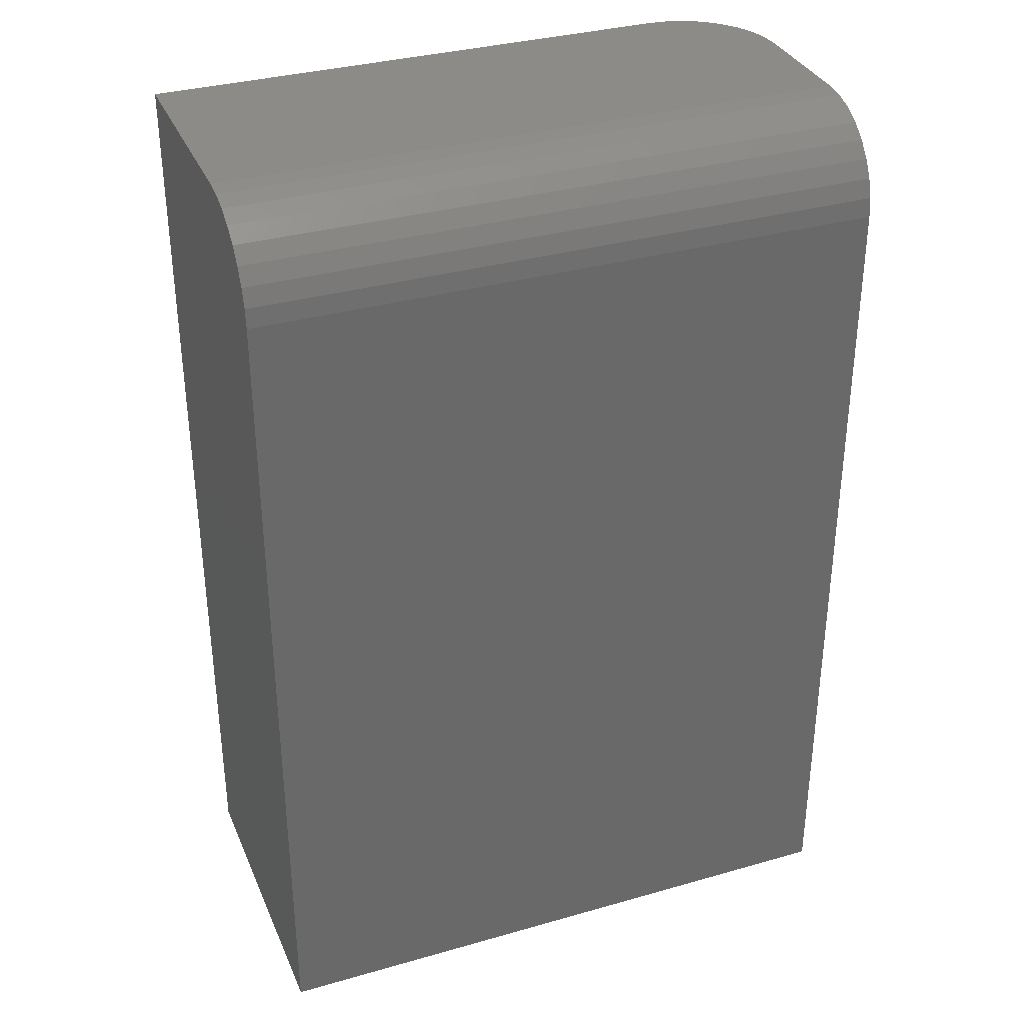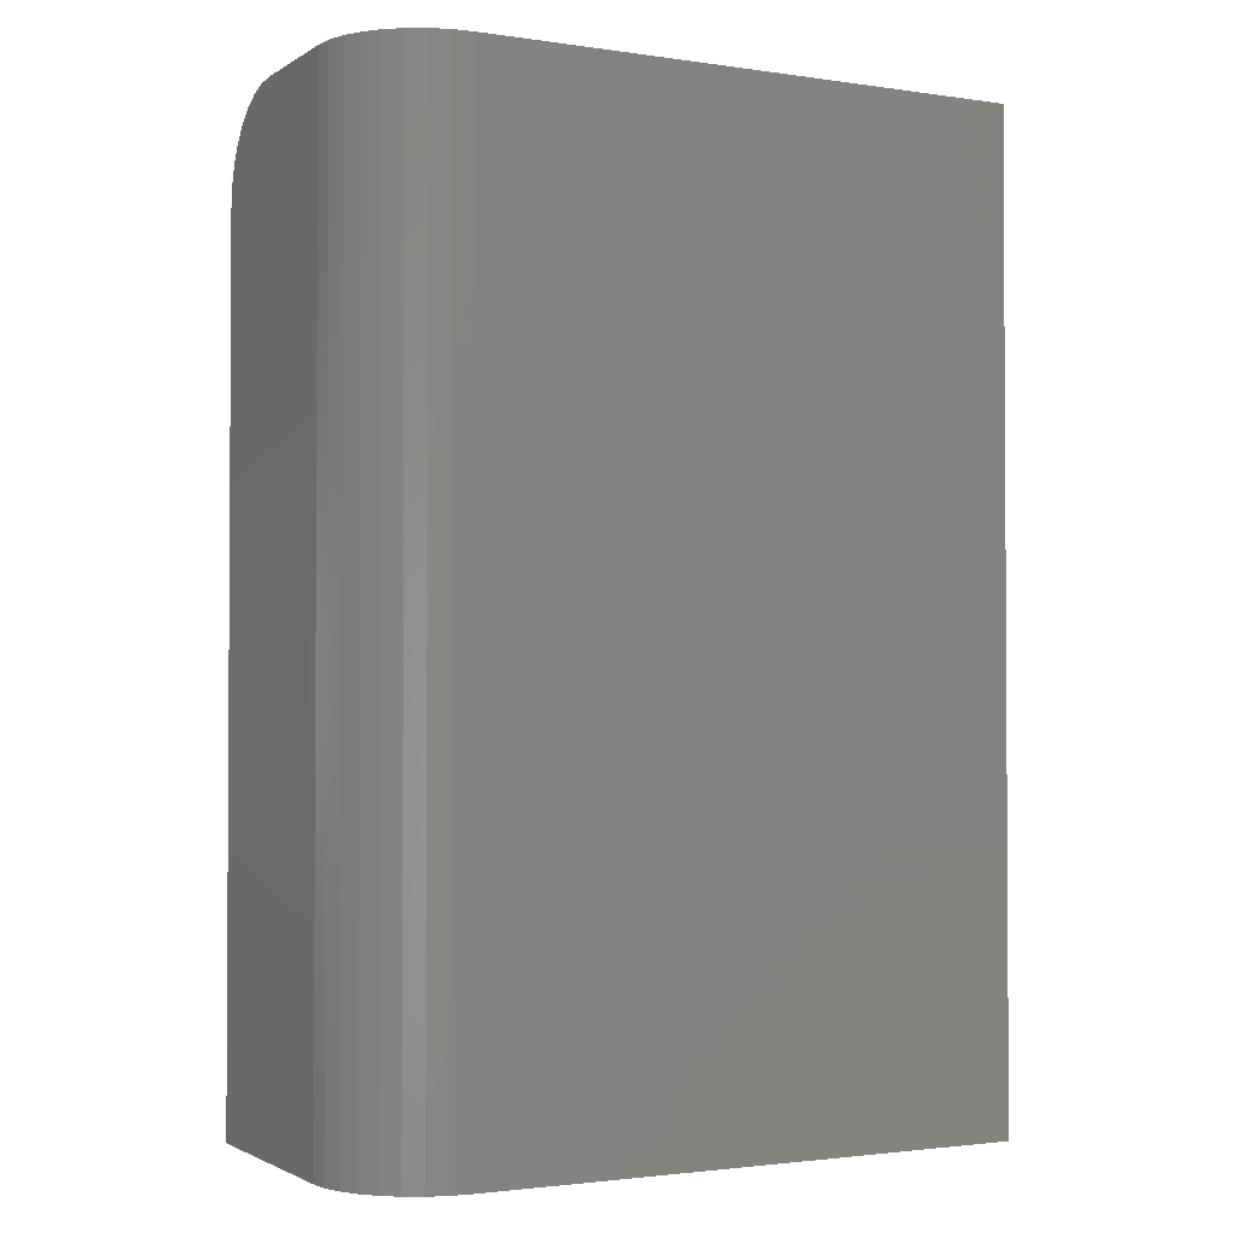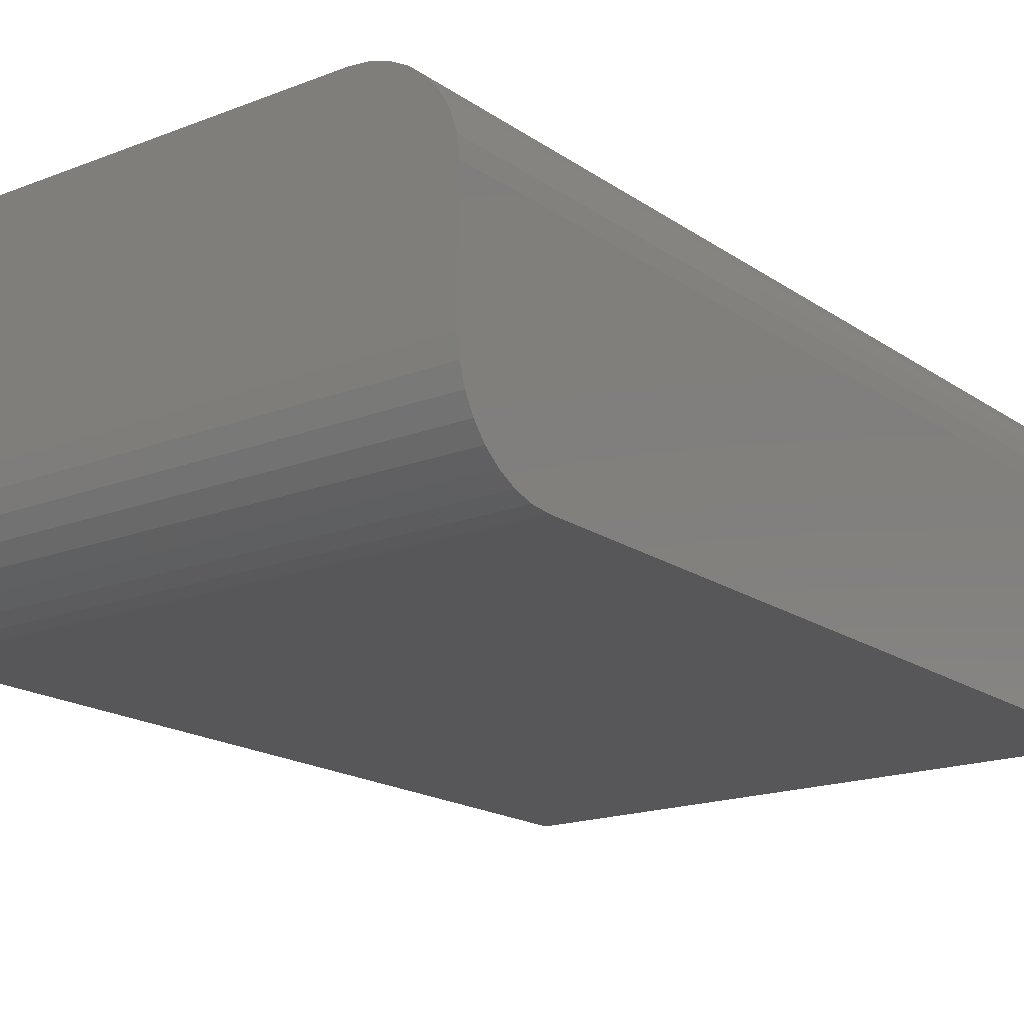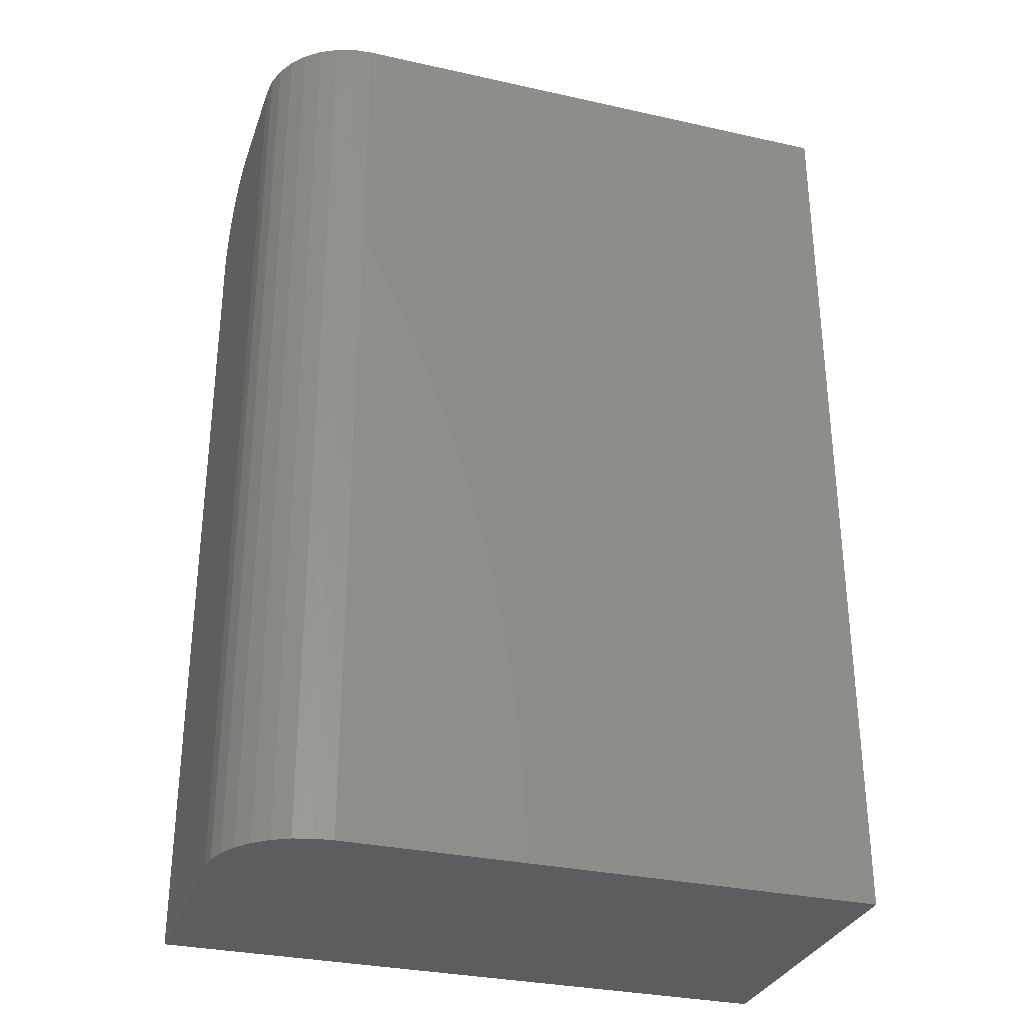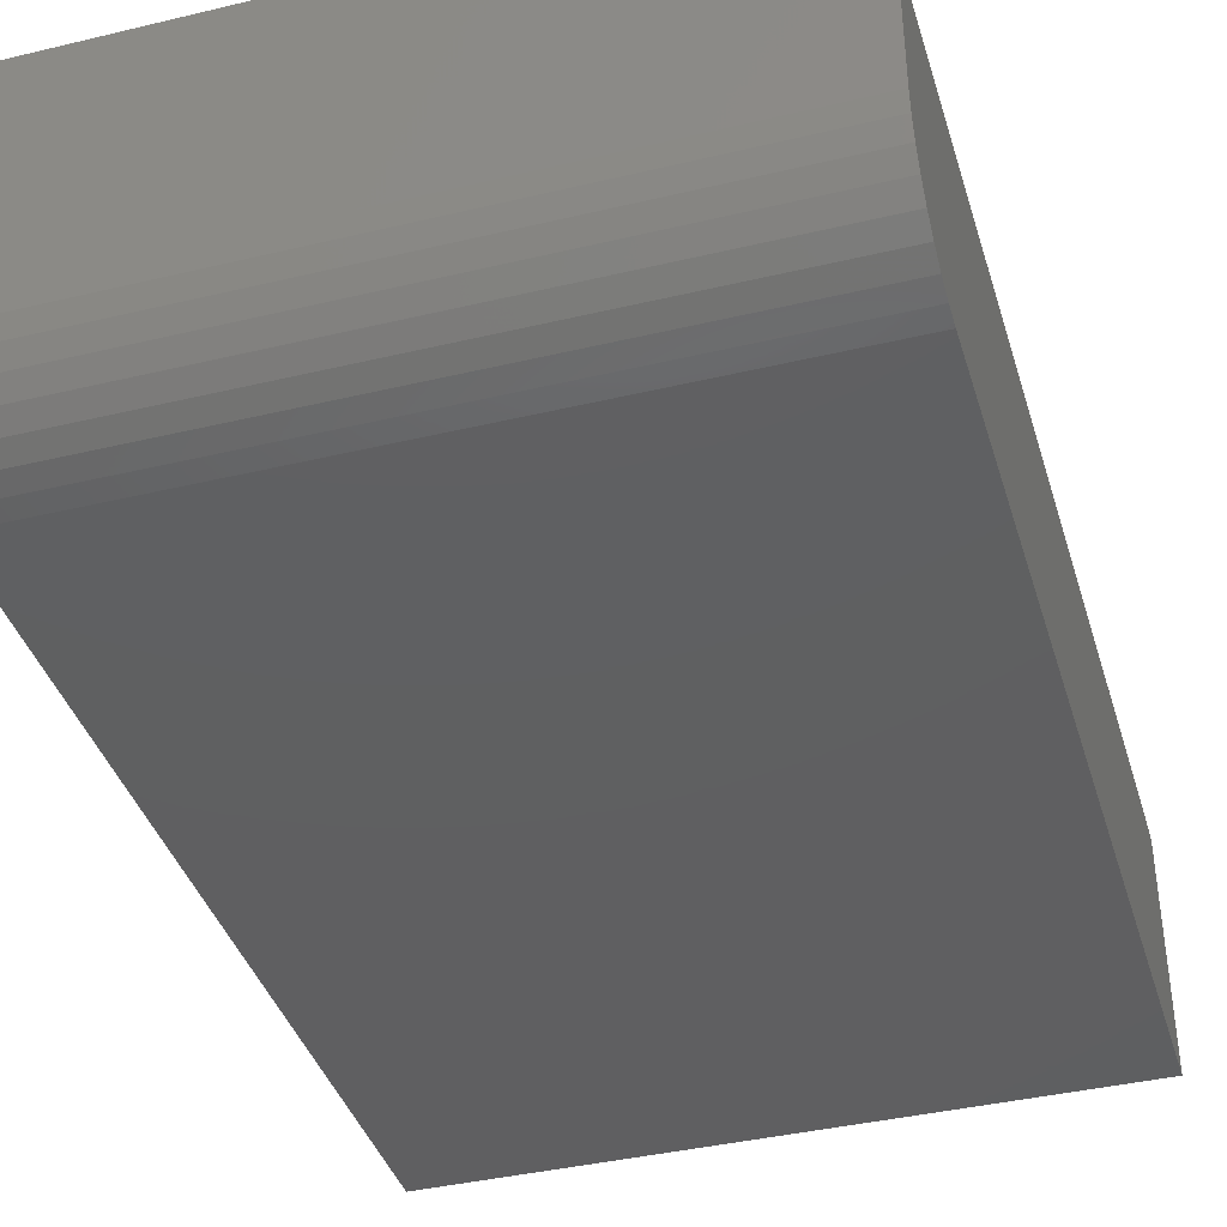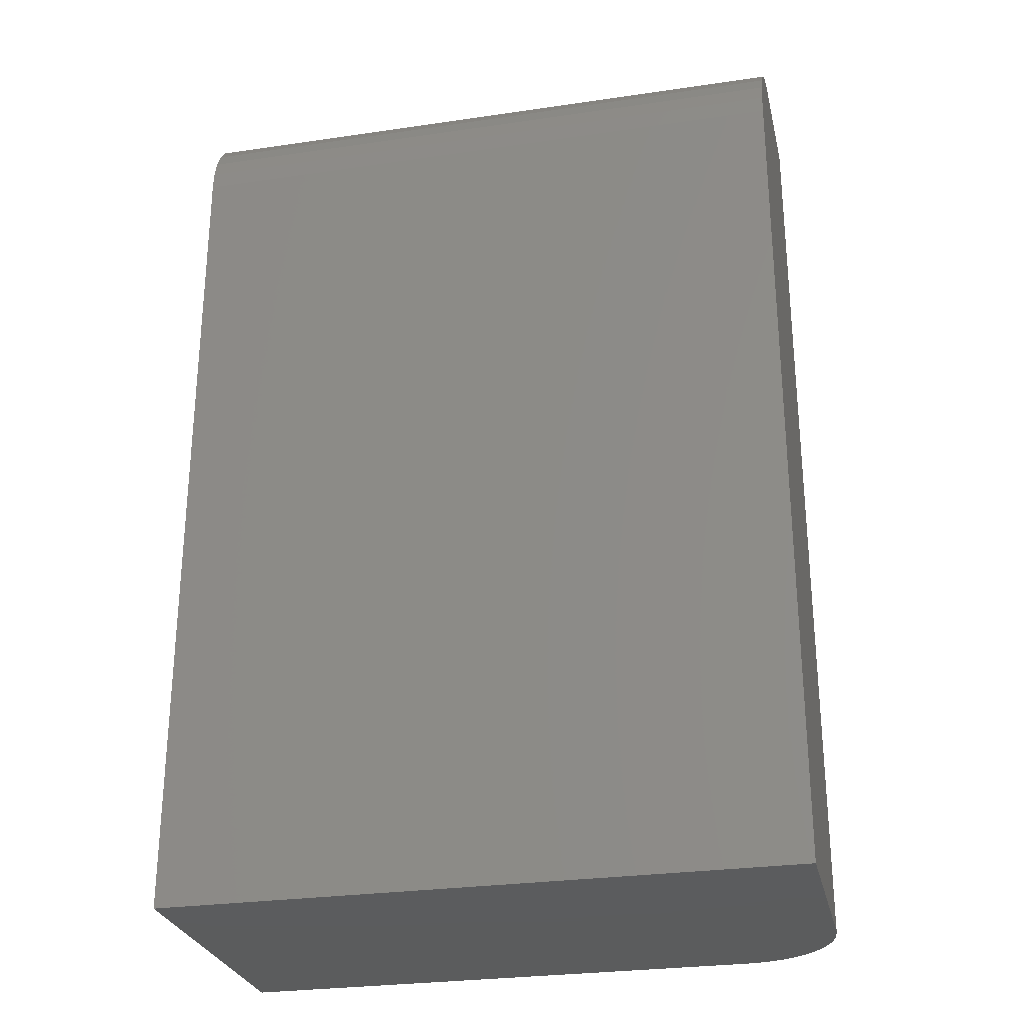
<metadata>
{"format":"stl","ext":"stl","renderer":"f3d","projection":"perspective","resolution":1024,"background":"white","views":[{"elev":34.1,"azim":158.9,"up":"+Y"},{"elev":-2.0,"azim":-27.7,"up":"+Y"},{"elev":-17.9,"azim":-142.8,"up":"+Z"},{"elev":-31.1,"azim":-17.7,"up":"+Y"},{"elev":-39.6,"azim":-163.5,"up":"+Z"},{"elev":-27.6,"azim":-167.3,"up":"+Y"}]}
</metadata>
<code>
# stl→obj: 40 verts, 76 faces
v 1.547e-17 2.776e-17 0.2526
v 4.784e-18 2.776e-17 0.07812
v -0.5 2.656e-34 0.07812
v -0.5 5.932e-34 0.1745
v -0.4985 8.333e-20 0.1897
v -0.4941 3.301e-19 0.2044
v -0.4868 7.309e-19 0.2179
v -0.4771 1.27e-18 0.2297
v -0.4653 1.927e-18 0.2395
v -0.4518 2.677e-18 0.2467
v -0.4371 3.491e-18 0.2511
v -0.4219 4.337e-18 0.2526
v -0.5 -0.001501 0.06288
v -0.5 -0.07812 0
v -0.5 -0.75 0
v -0.5 -0.75 0.1745
v -0.5 -0.005947 0.04823
v -0.5 -0.01317 0.03472
v -0.5 -0.02288 0.02288
v -0.5 -0.03472 0.01317
v -0.5 -0.04823 0.005947
v -0.5 -0.06288 0.001501
v 7.098e-17 -0.75 0.2526
v -0.4219 -0.75 0.2526
v -0.4371 -0.75 0.2511
v -0.4518 -0.75 0.2467
v -0.4653 -0.75 0.2395
v -0.4771 -0.75 0.2297
v -0.4868 -0.75 0.2179
v -0.4941 -0.75 0.2044
v -0.4985 -0.75 0.1897
v 5.551e-17 -0.75 -3.062e-17
v -5.117e-17 -0.07812 -3.062e-17
v 3.583e-18 -0.06288 0.001501
v 3.041e-18 -0.04823 0.005947
v 2.734e-18 -0.03472 0.01317
v 2.671e-18 -0.02288 0.02288
v 2.857e-18 -0.01317 0.03472
v 3.283e-18 -0.005947 0.04823
v 3.934e-18 -0.001501 0.06288
f 1 2 3
f 1 3 4
f 1 4 5
f 1 5 6
f 1 6 7
f 1 7 8
f 1 8 9
f 1 9 10
f 1 10 11
f 1 11 12
f 4 3 13
f 14 15 16
f 14 16 4
f 14 4 13
f 14 13 17
f 14 17 18
f 14 18 19
f 14 19 20
f 14 20 21
f 14 21 22
f 23 24 25
f 23 25 26
f 23 26 27
f 23 27 28
f 23 28 29
f 23 29 30
f 23 30 31
f 23 31 16
f 23 16 15
f 23 15 32
f 1 12 23
f 23 12 24
f 4 16 5
f 5 16 31
f 5 31 6
f 6 31 30
f 6 30 7
f 7 30 29
f 7 29 8
f 8 29 28
f 8 28 9
f 9 28 27
f 9 27 10
f 10 27 26
f 10 26 11
f 11 26 25
f 11 25 12
f 12 25 24
f 33 34 35
f 33 35 36
f 33 36 37
f 33 37 38
f 33 38 39
f 33 39 40
f 33 40 2
f 33 2 1
f 33 1 23
f 33 23 32
f 14 33 15
f 15 33 32
f 3 2 13
f 13 2 40
f 13 40 17
f 17 40 39
f 17 39 18
f 18 39 38
f 18 38 19
f 19 38 37
f 19 37 20
f 20 37 36
f 20 36 21
f 21 36 35
f 21 35 22
f 22 35 34
f 22 34 14
f 14 34 33

</code>
